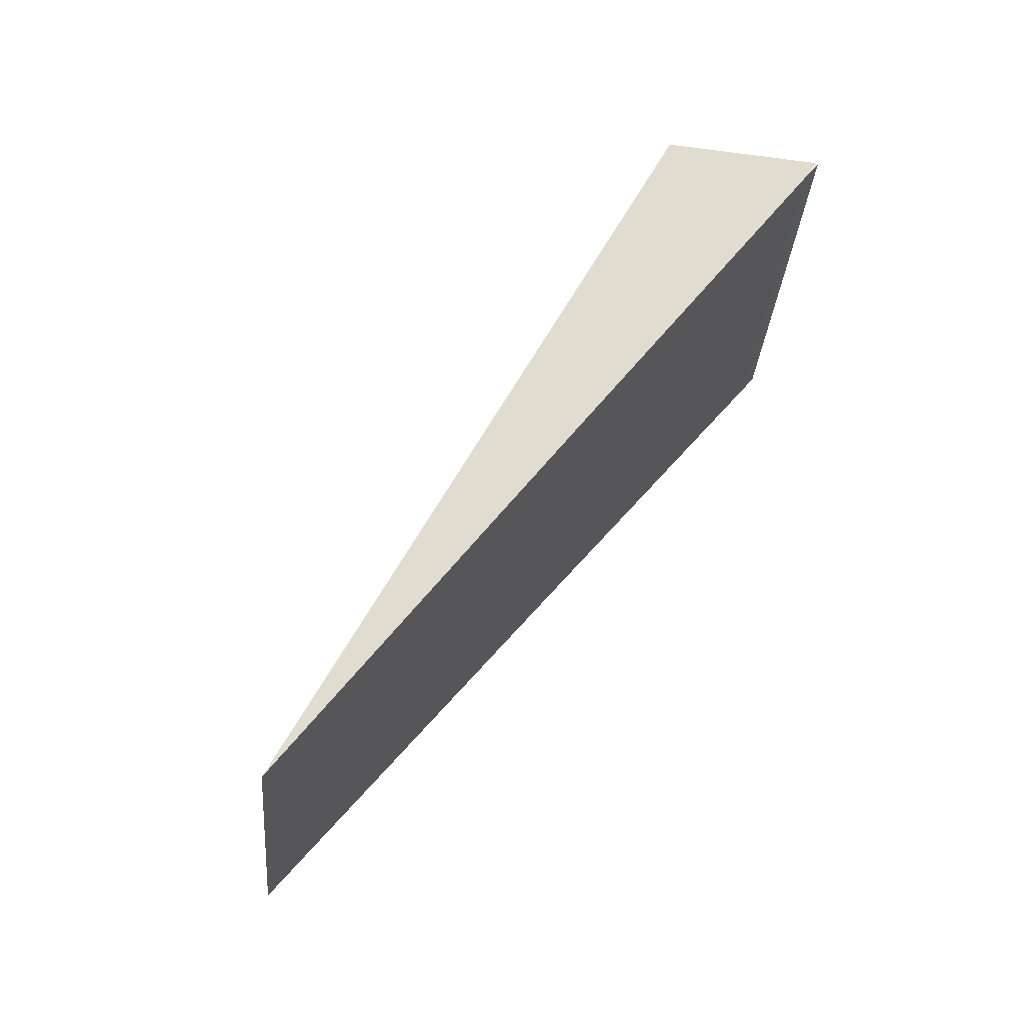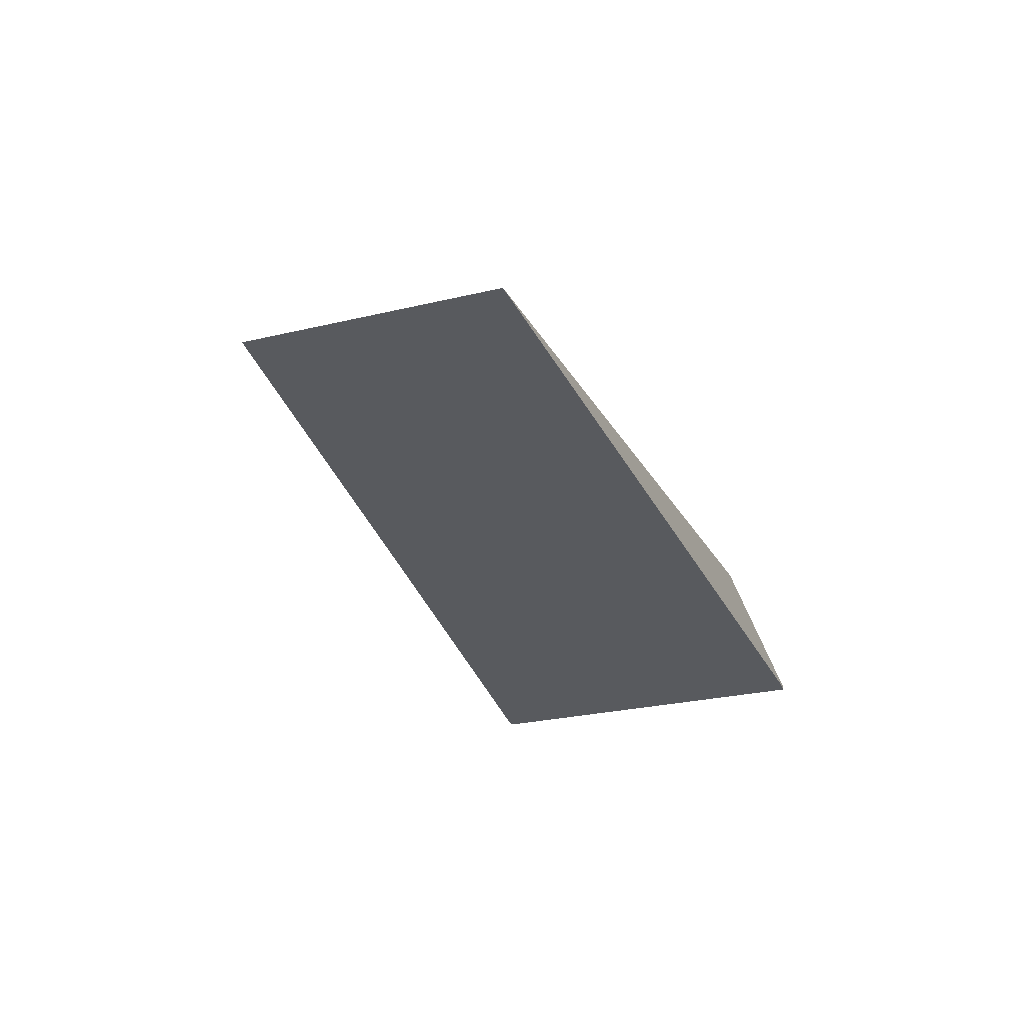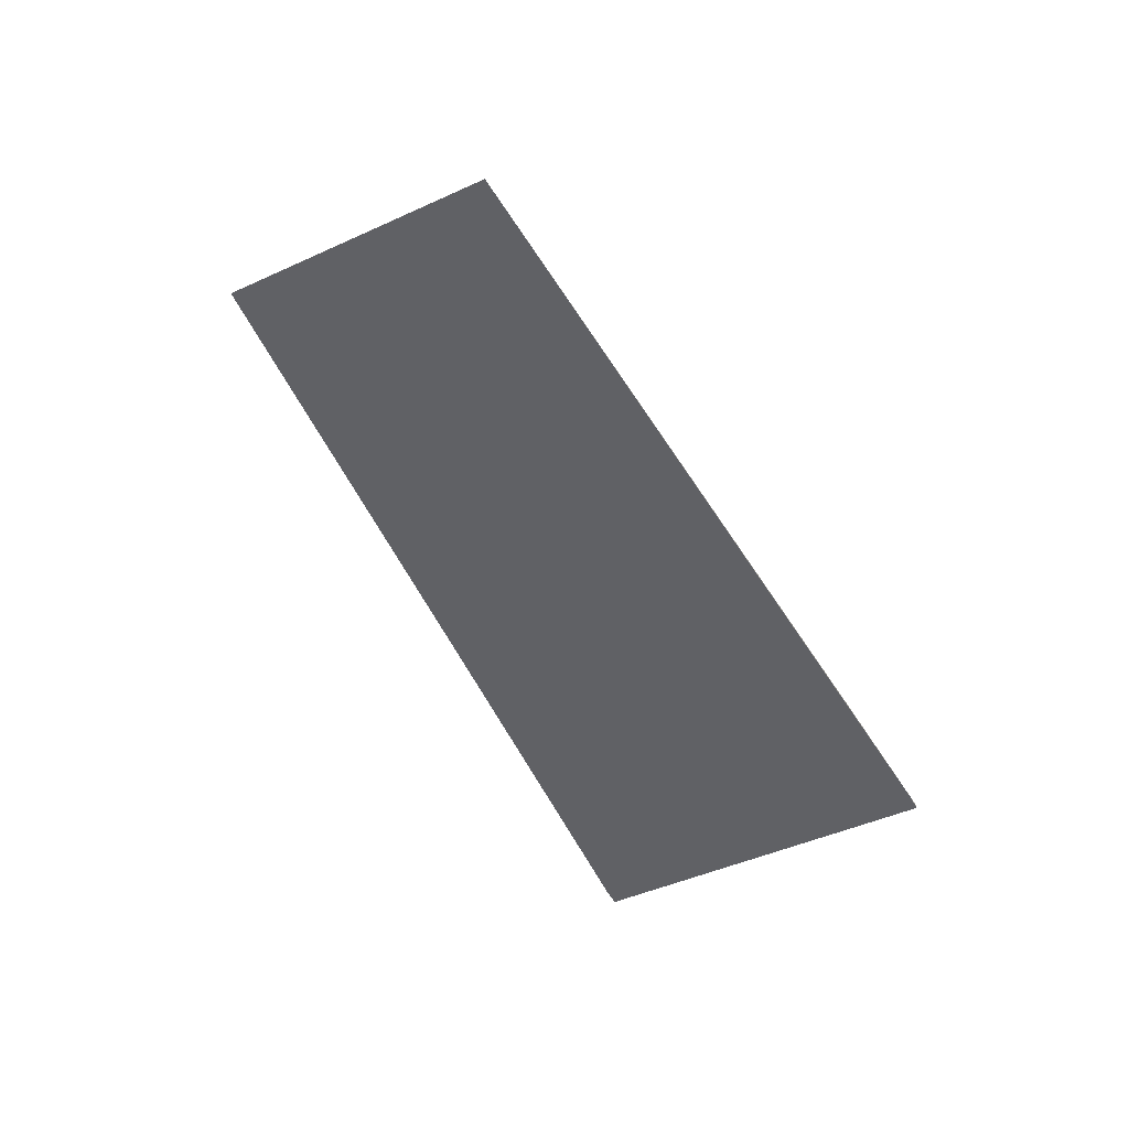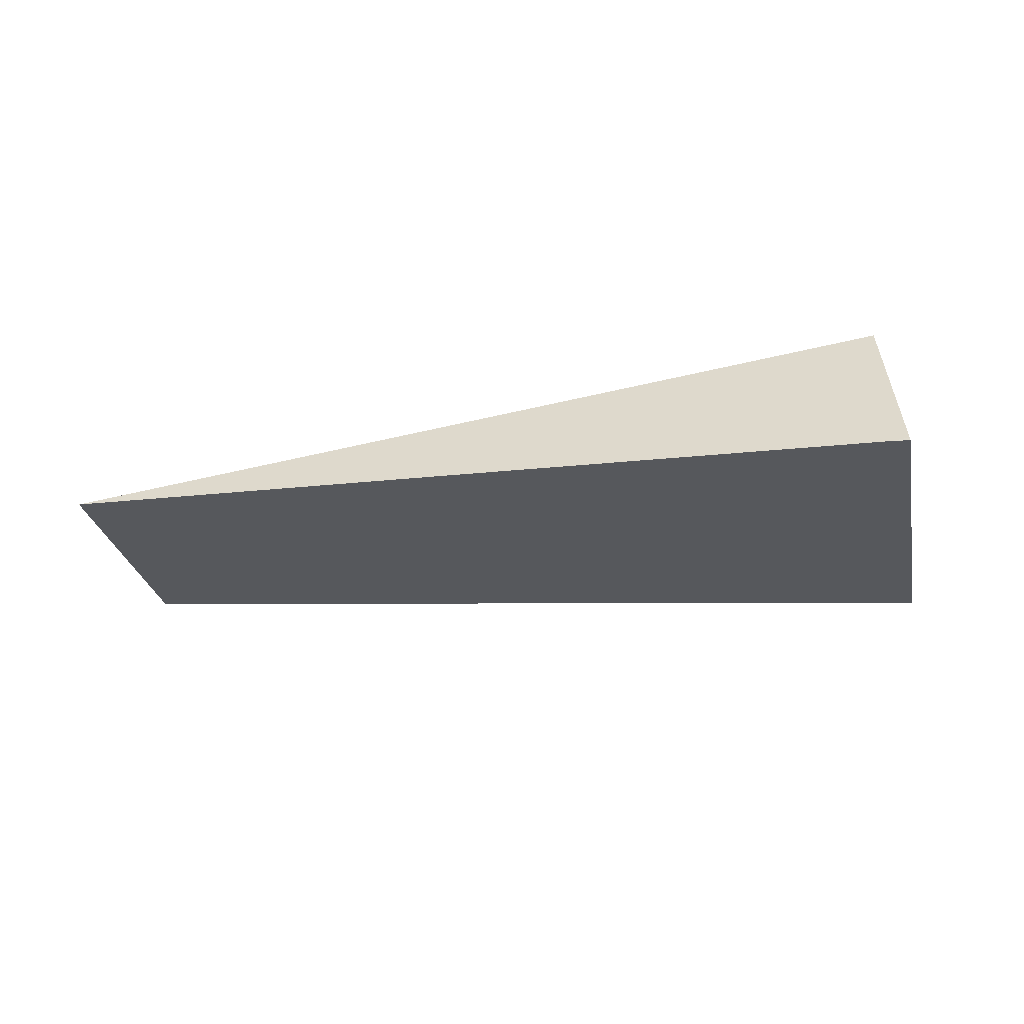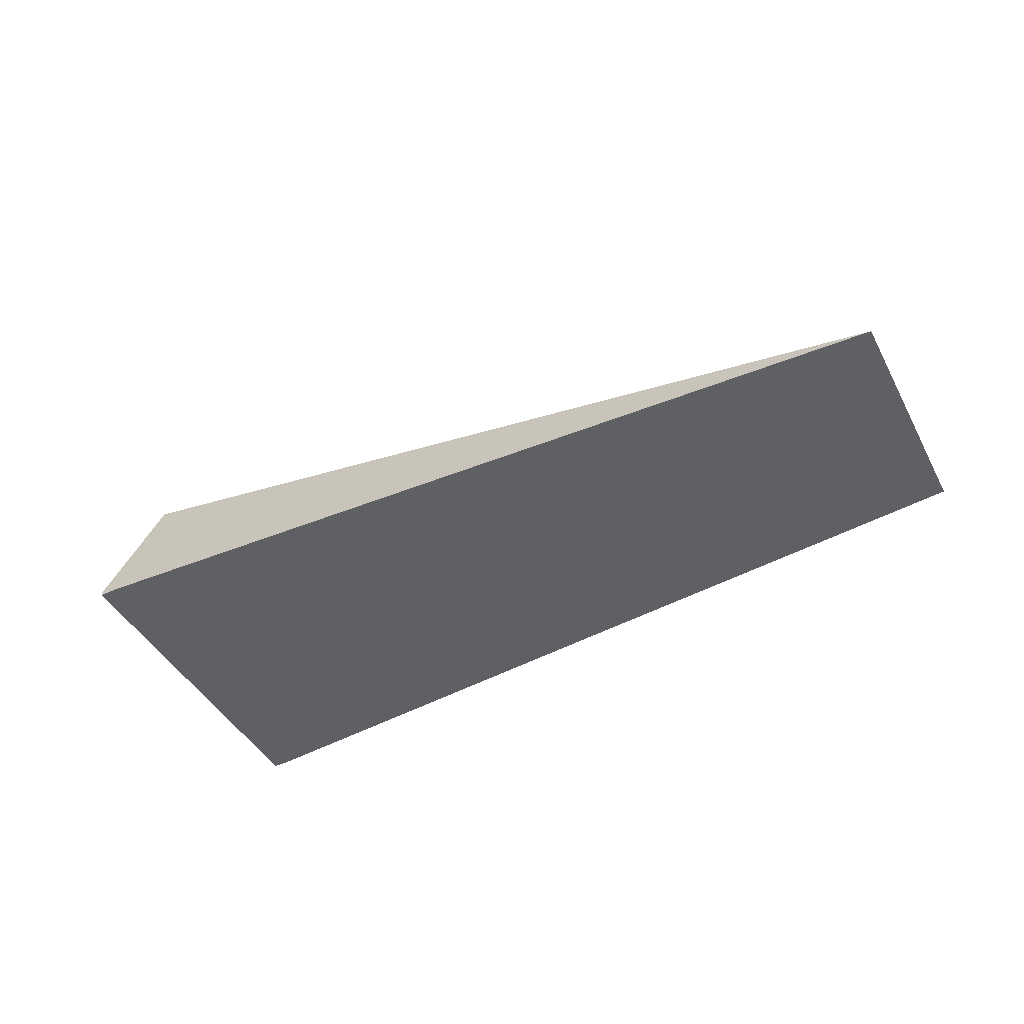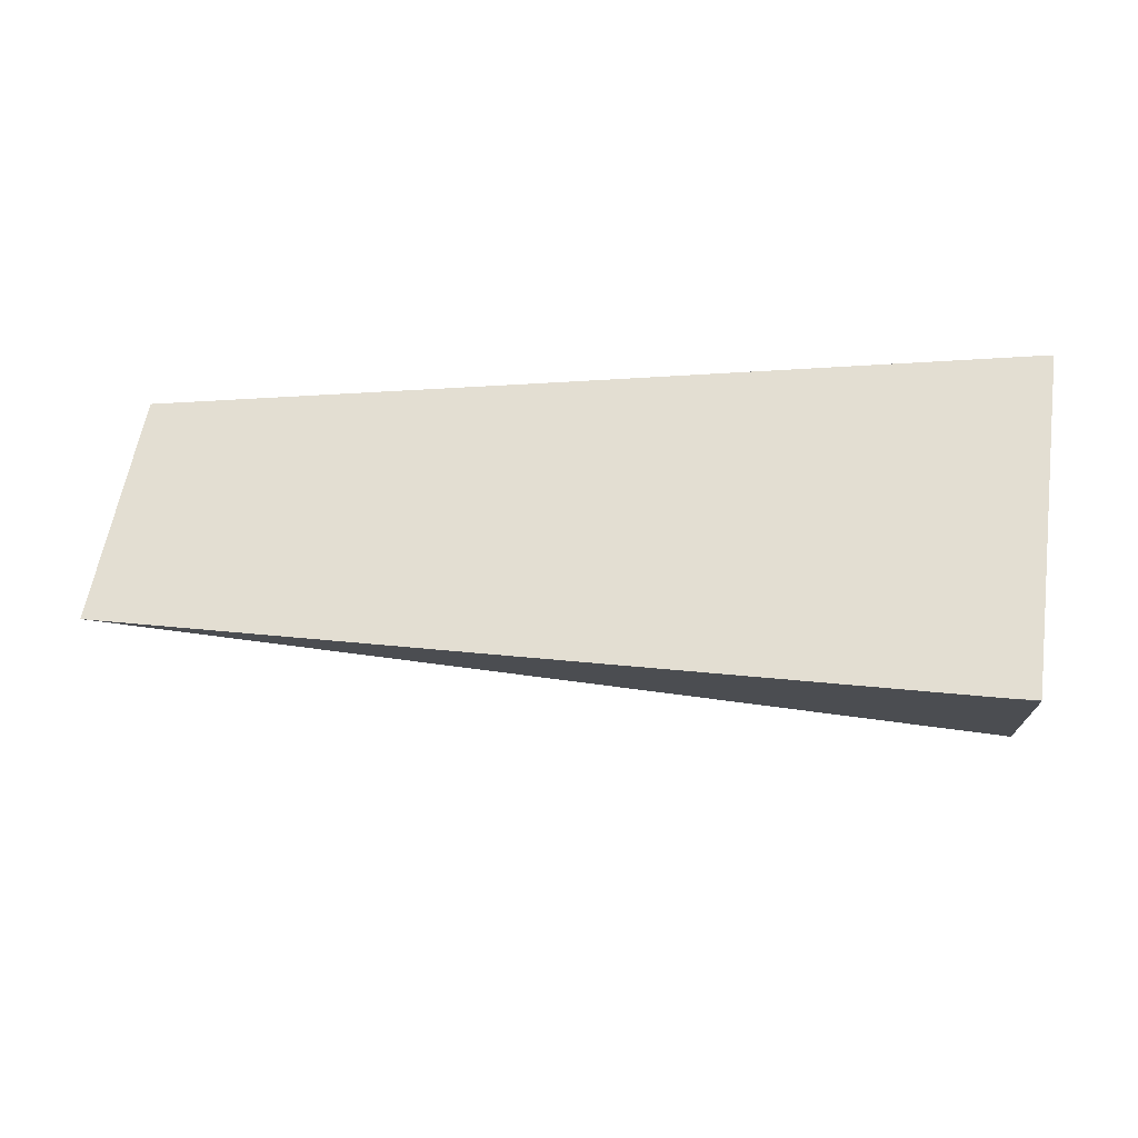
<metadata>
{"format":"obj","ext":"obj","renderer":"f3d","projection":"perspective","resolution":1024,"background":"white","views":[{"elev":63.3,"azim":123.7,"up":"+Y"},{"elev":-27.5,"azim":118.7,"up":"+Z"},{"elev":-46.9,"azim":125.9,"up":"+Z"},{"elev":-28.5,"azim":-159.8,"up":"+Z"},{"elev":-43.1,"azim":34.9,"up":"+Z"},{"elev":-34.4,"azim":-172.6,"up":"+Y"}]}
</metadata>
<code>
v 2.105e+04 2506 3905
v 2.104e+04 2505 3906
v 2.104e+04 2505 3905
v 2.105e+04 2505 3905
v 2.103e+04 2604 3906
v 2.103e+04 2605 3905
v 2.103e+04 2604 3905
v 2.103e+04 2604 3905
v 2.103e+04 2604 3905
v 2.103e+04 2604 3905
v 2.103e+04 2605 3905
v 2.115e+04 2615 3913
v 2.127e+04 2625 3920
v 2.128e+04 2556 3920
v 2.116e+04 2531 3913
v 2.105e+04 2506 3905
v 2.105e+04 2505 3905
v 2.104e+04 2505 3905
v 2.104e+04 2505 3905
v 2.104e+04 2505 3906
v 2.105e+04 2521 3949
v 2.104e+04 2590 3949
v 2.103e+04 2604 3906
v 2.103e+04 2604 3905
v 2.128e+04 2556 3920
v 2.127e+04 2625 3920
v 2.104e+04 2590 3949
v 2.105e+04 2521 3949
v 2.105e+04 2506 3905
v 2.116e+04 2531 3913
v 2.128e+04 2556 3920
v 2.105e+04 2521 3949
v 2.104e+04 2505 3906
v 2.103e+04 2604 3906
v 2.104e+04 2590 3949
v 2.127e+04 2625 3920
v 2.115e+04 2615 3913
v 2.103e+04 2605 3905
g g616975_1
f 2 4 1
f 4 2 3
f 7 8 5
f 5 6 7
f 15 16 12
f 15 13 14
f 13 15 12
f 16 11 12
f 17 18 10
f 10 11 17
f 9 10 18
f 17 11 16
f 21 22 20
f 19 20 24
f 22 23 20
f 24 20 23
f 27 28 25
f 25 26 27
f 30 31 32
f 29 32 33
f 32 29 30
f 36 37 35
f 38 34 35
f 38 35 37

</code>
